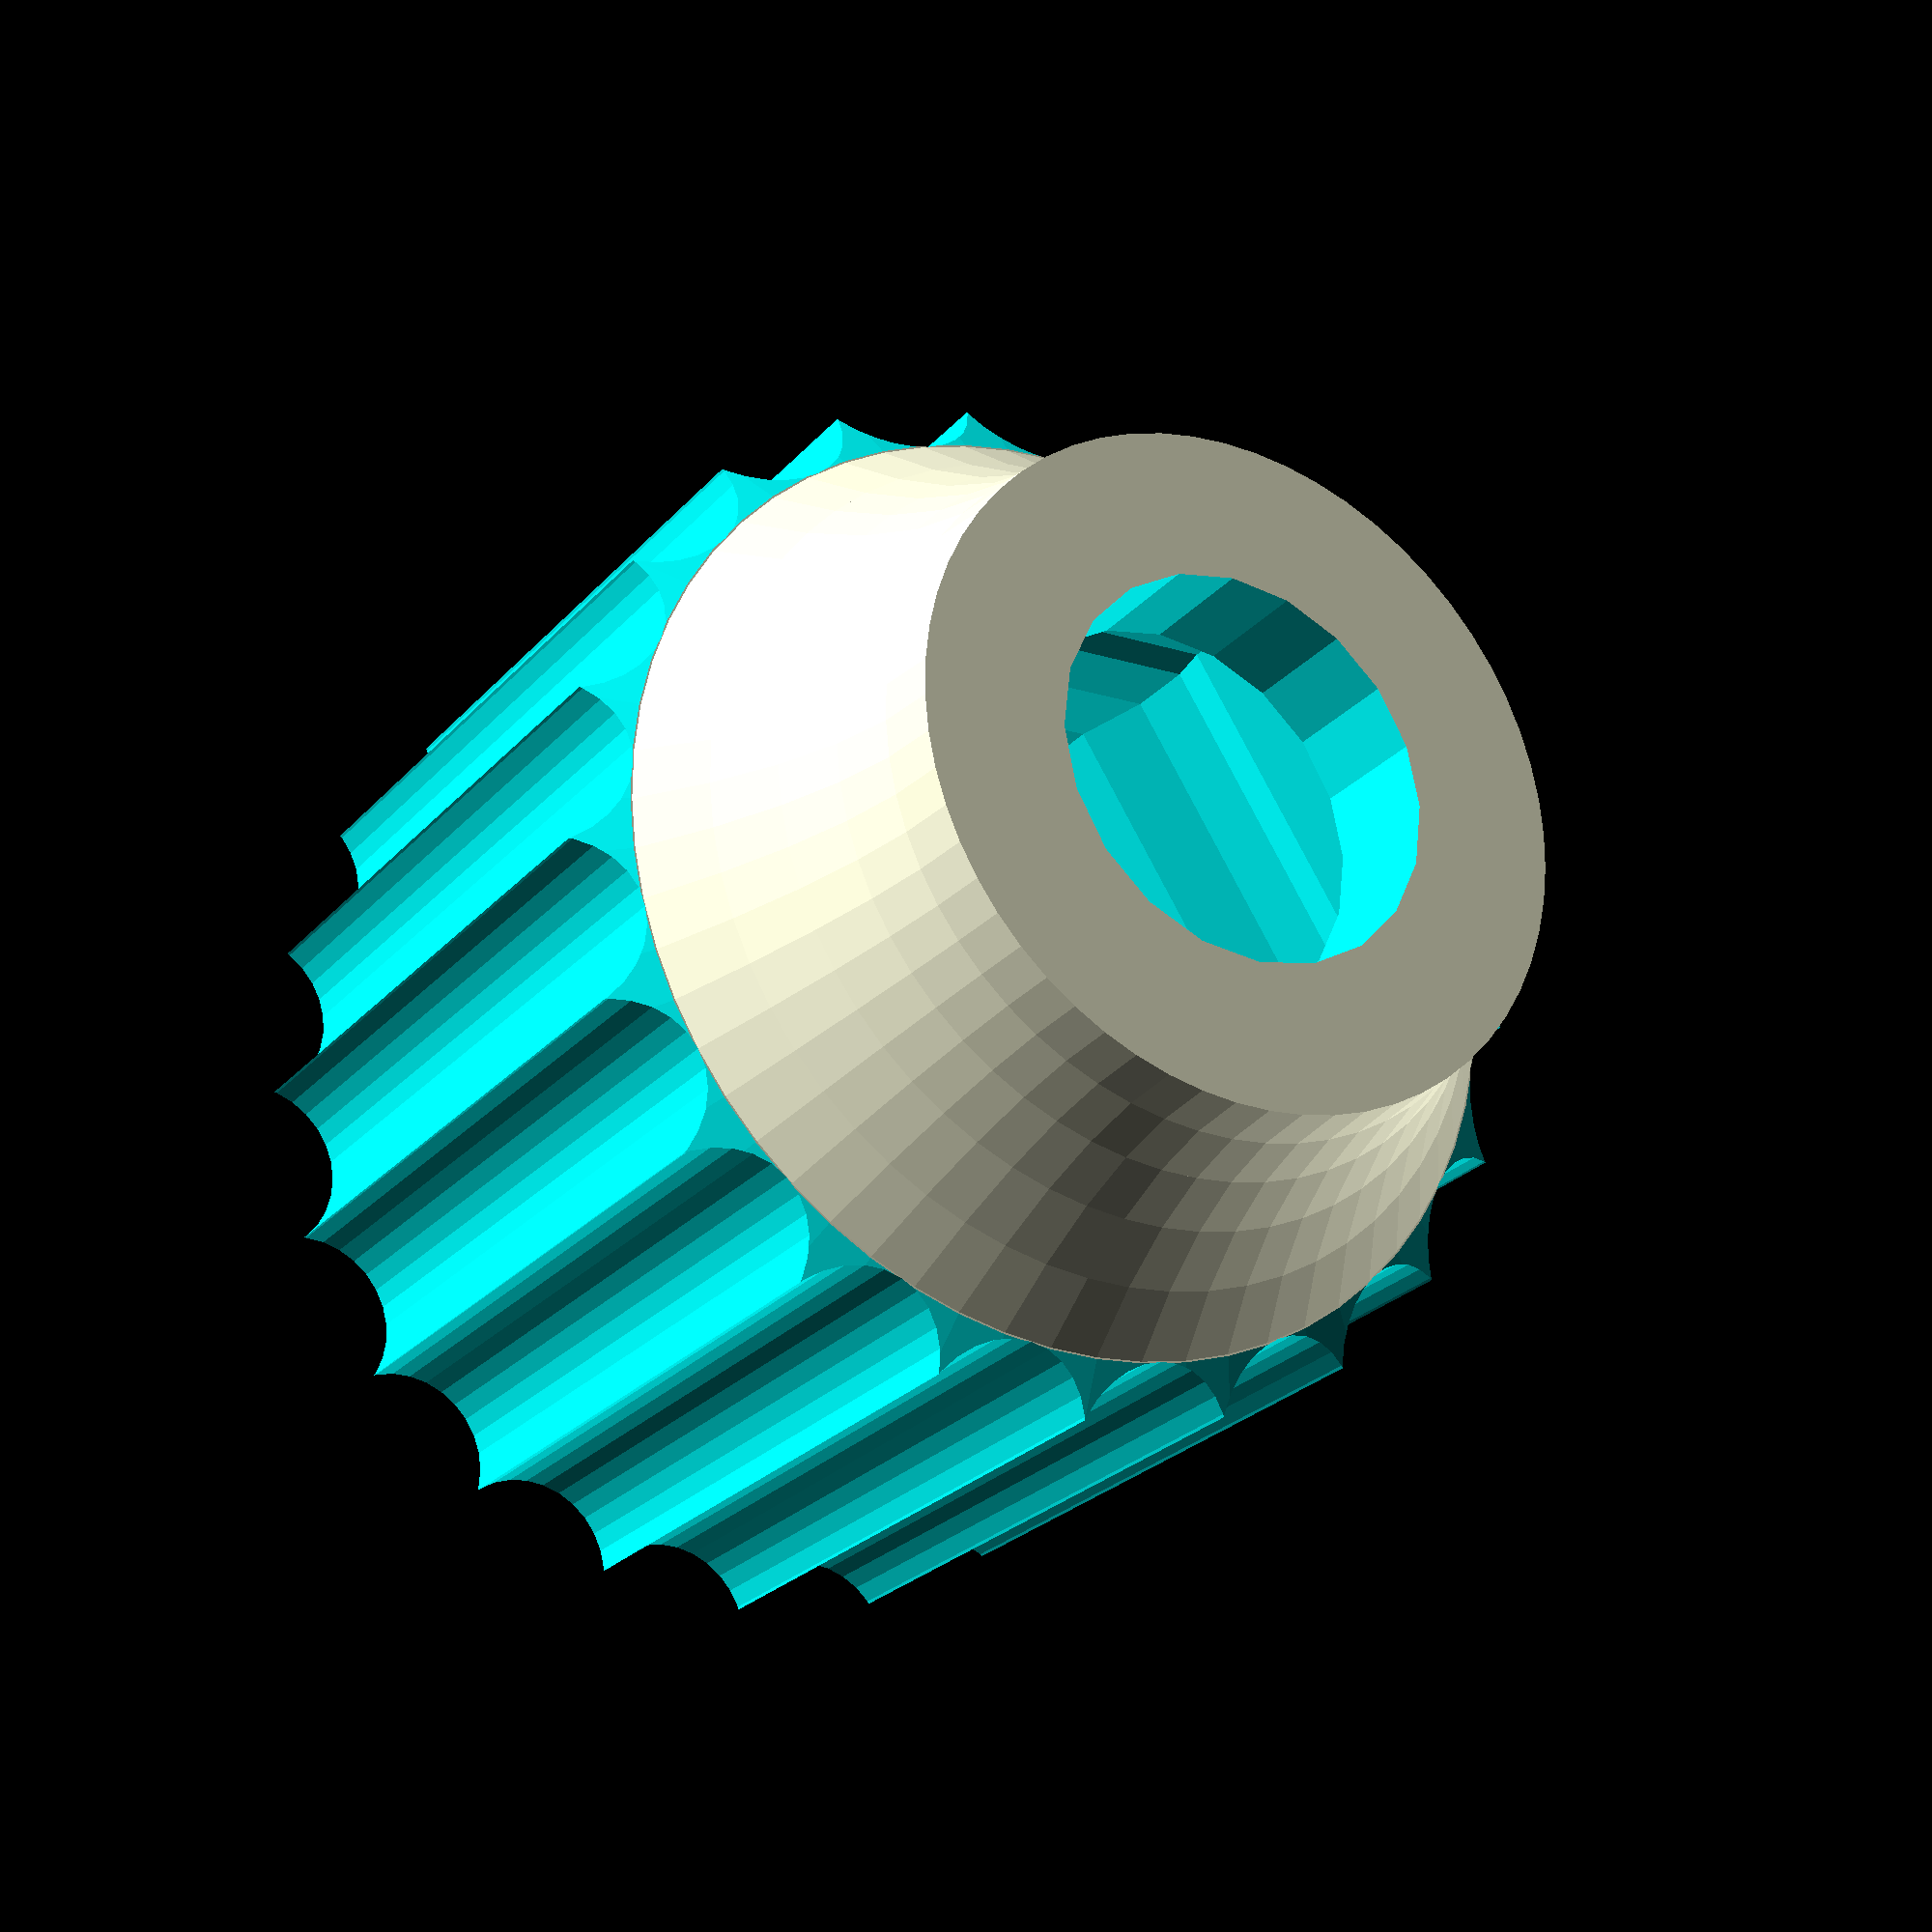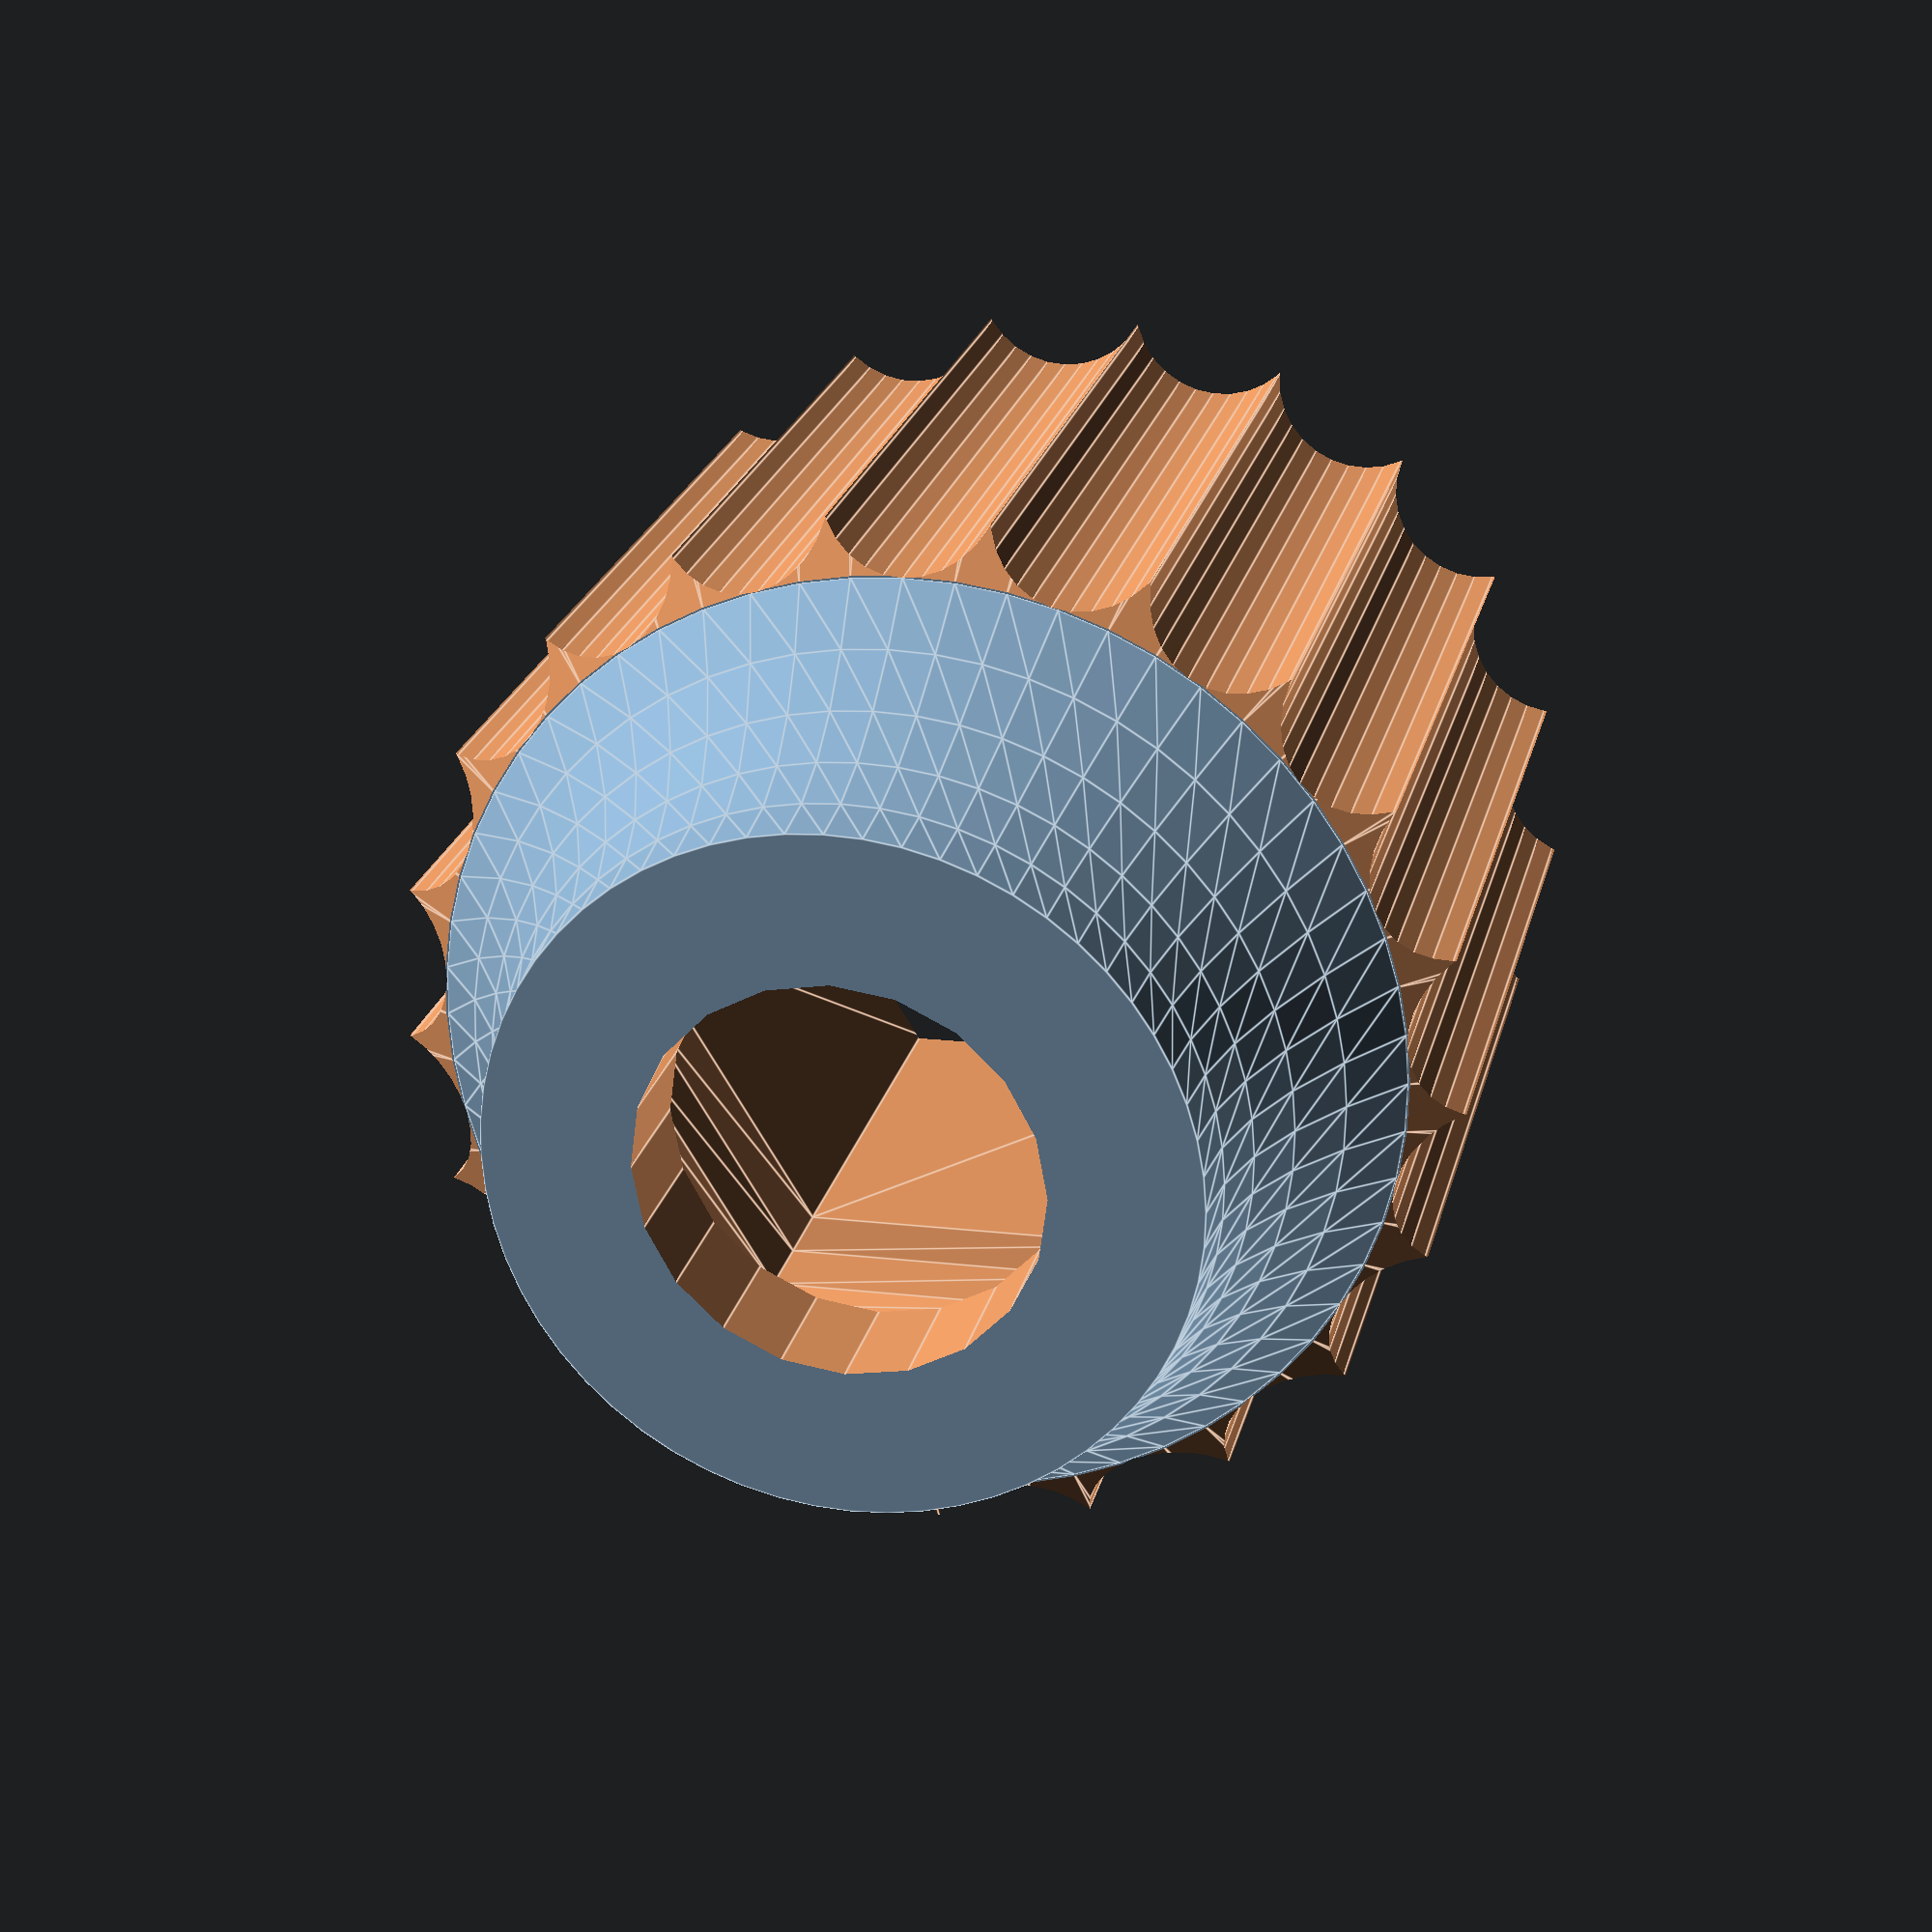
<openscad>
// 'Ultimate Nut Knob Generator' by wstein 
// is licensed under the Attribution - Non-Commercial - Share Alike license. 
// Version 1.5 (c) April 2015
// please refer the complete license here: http://creativecommons.org/licenses/by-nc-sa/3.0/legalcoe
//
// V1.1: some smaller improvements and new parameter "supportless_friendly" and "screw_hole_length"
// V1.2: flip very long knobs (miniature hex handle) and new hex shape
// V1.5: new support of tetragon up to octagon nuts
//       new wing shape
//       error in calulation of nuts fixed (relevant on bigger ones)
// V1.5.1: Global fix for latest Customizer

// preview[view:west, tilt:top diagonal]

//to show in Customizer - you get always all parts!
part = "clamp"; // [hex,simple,cylindrical,clamp,rounded,wing]

//across flats (M3 = 5.42, Allen = 6.35)
nut_width = 6.96;
nut_thickness = 2.6;

//of knob
height=12;

// in percent of knob height
knurled_height=70; //[10:100]

/*[Advanced]*/
echo("nut_diameter",nut_diameter);

// calculated relative to hex nut diameter
diameter_1=100; //[100:300]
function get_diameter_1()=hex_nut_diameter*diameter_1/100;

// in percent of Diameter 1 
diameter_2=140; //[100:200]
function get_diameter_2()=get_diameter_1()*diameter_2/100;

// in percent of nut diameter
screw_hole_diameter = 55; //[0:100]
function get_screw_hole_diameter()=nut_diameter*screw_hole_diameter/100;

// in percent of knob height
screw_hole_length = 100; //[0:100]
function get_screw_hole_length()=height*screw_hole_length/100;

// should be multiple of layer thickness (0.6 should be perfect for 0.1, 0.2, 0.3mm layer thickness). Use 0 for open bottom like the screwdriver handle
bottom_thickness = 1.5;

/*[Knurled]*/
//no effect on wing style
knurled_density=65; //[0:100]

knurled_strong=4;//[1:20]

/*[Expert]*/

//- tetragon=4, pentagon=5, hexagon=6, octagon=8
nut_sides=6;//[4,5,6,8]

// prevented some extreme overhangs
supportless_friendly=1; //[0:false,1:true]

//increase if it fits to tight
backlash=0.1;

cross_section=0; //[0:false,1:true]

/*[Hidden]*/
function get_knurled_n()= (
    part=="hex" ? 6 : (
    part=="wing" ? 2 : (
    round(sqrt(10*get_diameter_2())*get_knurled_density_factor()))));
    
function get_knurled_density_factor()=pow(10,knurled_density/50-1);
echo("get_knurled_density_factor()", get_knurled_density_factor());

nut_diameter = nut_width/cos(360/nut_sides/2);
hex_nut_diameter = nut_width/cos(360/6/2);

knurled_r=sqrt(10*get_diameter_2())/40*knurled_strong;

h1=height-height*knurled_height/100;
hlist=[0,h1/5,h1*2/5,h1*3/5,h1*4/5,h1,height];
rstep=[0,pow(0.2,2),pow(0.4,2),pow(0.6,2),pow(0.8,2),pow(1.0,2),pow(1.0,2)];
rlist=rstep*(get_diameter_2()-get_diameter_1());

if(height-h1-2.1*knurled_r>0||part!="rounded")
rotate(nut_width*5<height?[0,90,0]:(bottom_thickness==0.0?[180,0,0]:[0,0,0]))
union()
{
	difference()
	{
		union()
		{
			create_knurled();
	
			for(n=[0:5])
			translate([0,0,hlist[n]])
			cylinder(r1=(get_diameter_1()+rlist[n])/2,r2=(get_diameter_1()+rlist[n+1])/2,h=hlist[n+1]-hlist[n],$fn=60);
		}
	
		if(get_screw_hole_diameter()>0&&screw_hole_length>0)
		translate([0,0,-.1])
		cylinder(r=get_screw_hole_diameter()/2+backlash,h=get_screw_hole_length()+.11,$fn=20);

		assign(r1=1.0*nut_diameter/2+backlash)
		assign(r2=0.95*nut_diameter/2+backlash)
		assign(r3=1.05*nut_diameter/2+backlash)
		assign(h1=bottom_thickness)
		assign(h2=h1+nut_thickness-0.04*nut_diameter)
		assign(h3=h1+nut_thickness-0.01*nut_diameter)
		assign(h30=h1+nut_thickness)
		assign(h4=h1+nut_thickness+.1*nut_diameter)
		assign(h5=h4+.2*nut_diameter)
		assign(h6=max(h5,height))
        rotate([0,0,360/nut_sides/2])
		rotate_extrude($fn=nut_sides)
		if(bottom_thickness>0)
		polygon(points=[[r1,h1],[r1,h2],[r2,h3],[r2,h4],[r3,h5],[r3,h6+.1],[0,h6+.1],[0,h1]]);
		else
		polygon(points=[[r1,h1-.1],[r1,h30],[0,h30],[0,h1]]);
	
		if(cross_section)
		translate([-1000/2,0,-.1])
		cube([1000,1000,100]);
	}
}
else
for(a=[-45,45])
rotate([0,0,a])
cube([1,10,0.2],center=true);

module create_knurled()
translate([0,0,h1])
difference()
{
	if(part=="simple")
	create_simple_knurled();
	else if(part=="hex")
    hull()
	create_shaped_knurled();
	else if(part=="clamp")
	create_knurled_clamp();
    else if(part=="wing")
    create_wings();
	else
	create_shaped_knurled();

	assign(points=[[get_diameter_2()/2,-.01],[get_diameter_2()/2+1000,1000/2],[get_diameter_2()/2+1000,-.01]])
	if(part!="rounded"&&bottom_thickness!=0.0&&supportless_friendly==1)
	rotate_extrude($fn=60)
	polygon(points);
}

module create_knurled_clamp()
difference()
{
	cylinder(r=(2*knurled_r+get_diameter_2())/2,h=height-h1,$fn=60);

	for(a=[0:get_knurled_n()-1])
	rotate(360/get_knurled_n()*a)
	translate([get_diameter_2()/2+knurled_r,0,-.1])
	cylinder(r=knurled_r,h=height-h1+.2,$fn=30);
}

module create_simple_knurled(fn=4)
assign(n=round(get_knurled_n()/2))
for(a=[0:n-1])
rotate(360/fn/n*(a+.5))
cylinder(r=(2*knurled_r+get_diameter_2())/2,h=height-h1,$fn=fn);

module create_shaped_knurled()
for(a=[0:get_knurled_n()-1])
rotate(360/get_knurled_n()*(a+.5))
translate([get_diameter_2()/2,0,0])
if(part=="rounded"||part=="hex")
hull()
create_knurled_rounded();
else if(part=="cylindrical")
create_knurled_cylindrical();

module create_knurled_rounded()
for(z=[knurled_r,height-h1-knurled_r])
translate([0,0,z])
sphere(r=knurled_r,$fn=20);

module create_knurled_cylindrical()
cylinder(r=knurled_r,h=height-h1,$fn=20);

module create_wings()
assign(len=knurled_r*get_diameter_2()*.7)
linear_extrude(height=height-h1,convexity=20)
hull()
{
    circle(r=get_diameter_2()/2,$fn=60);
        
    for(a=[0:1])
    rotate(360/get_knurled_n()*(a+.5))
    translate([len,0,0])
    circle(r=get_diameter_2()/4,$fn=30);
}

</openscad>
<views>
elev=204.7 azim=92.6 roll=30.4 proj=p view=solid
elev=156.5 azim=91.5 roll=346.7 proj=p view=edges
</views>
